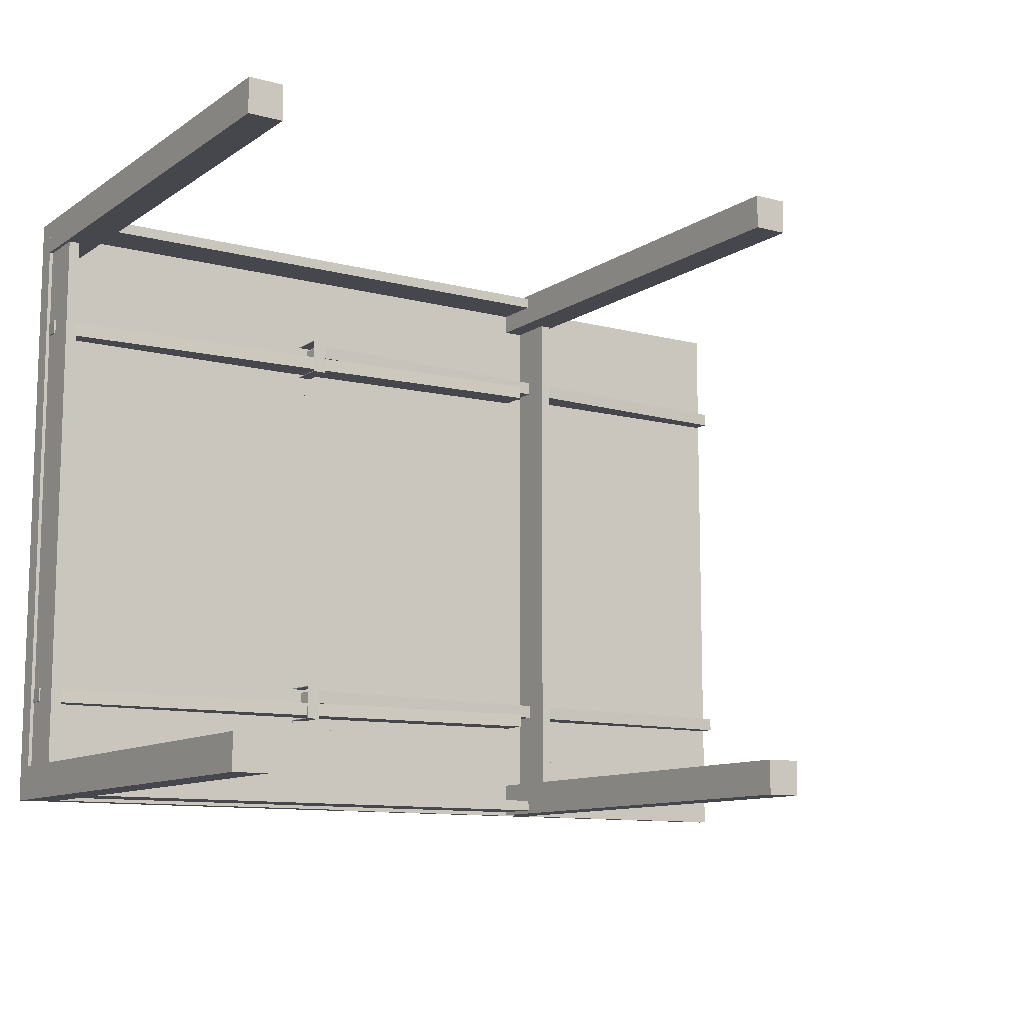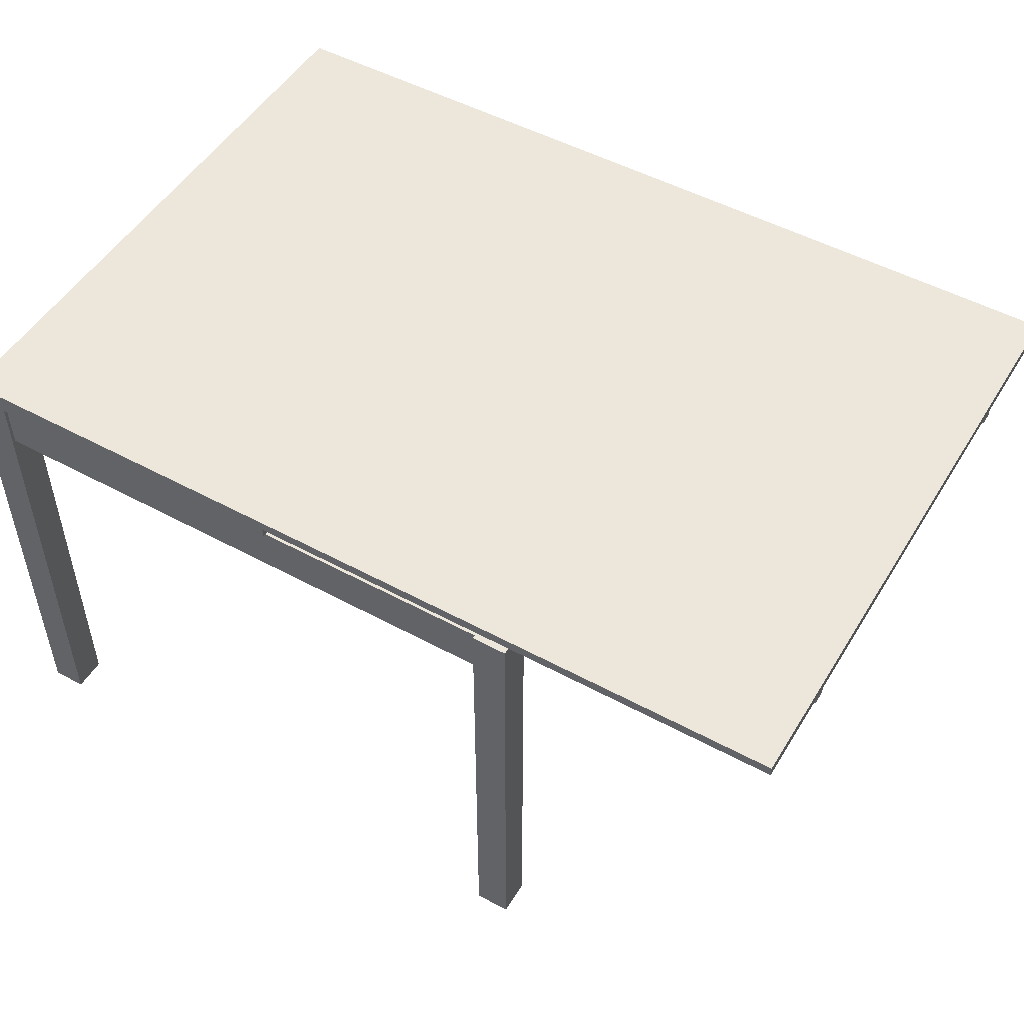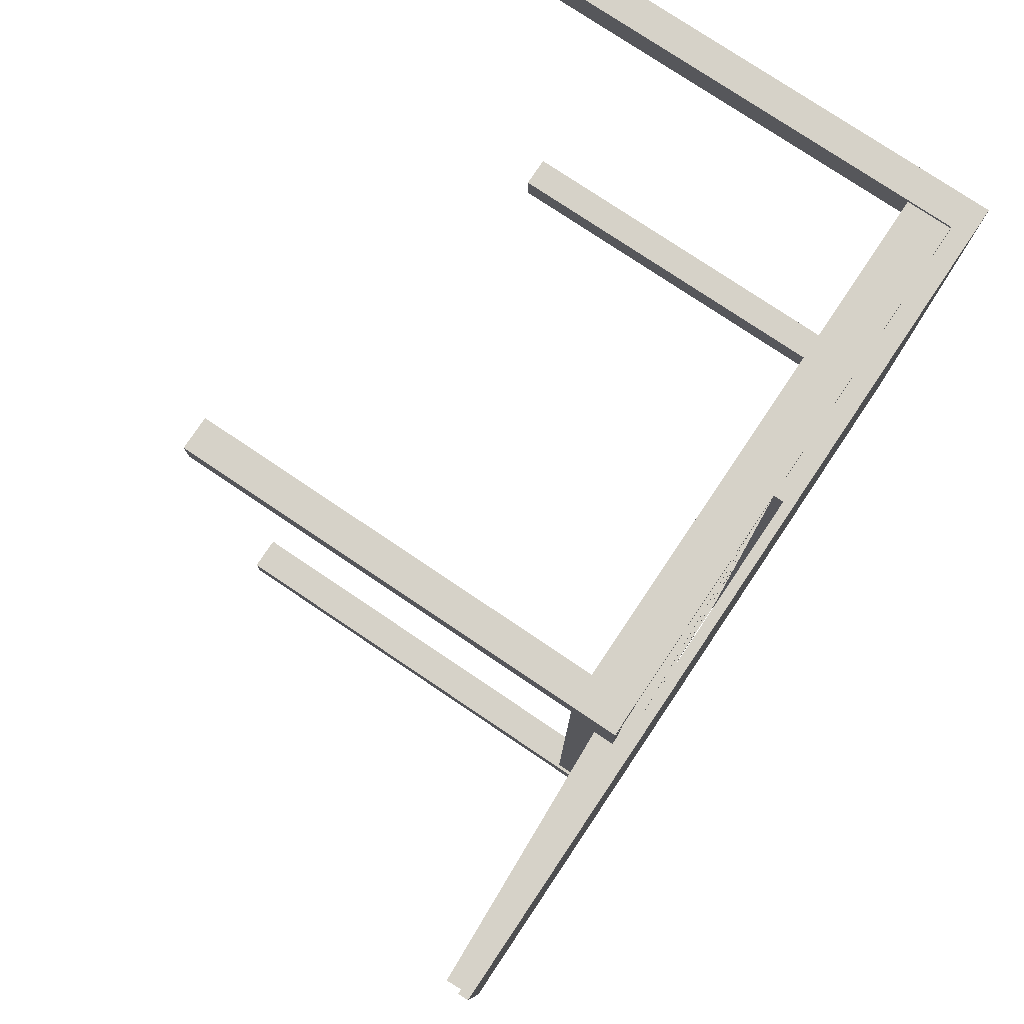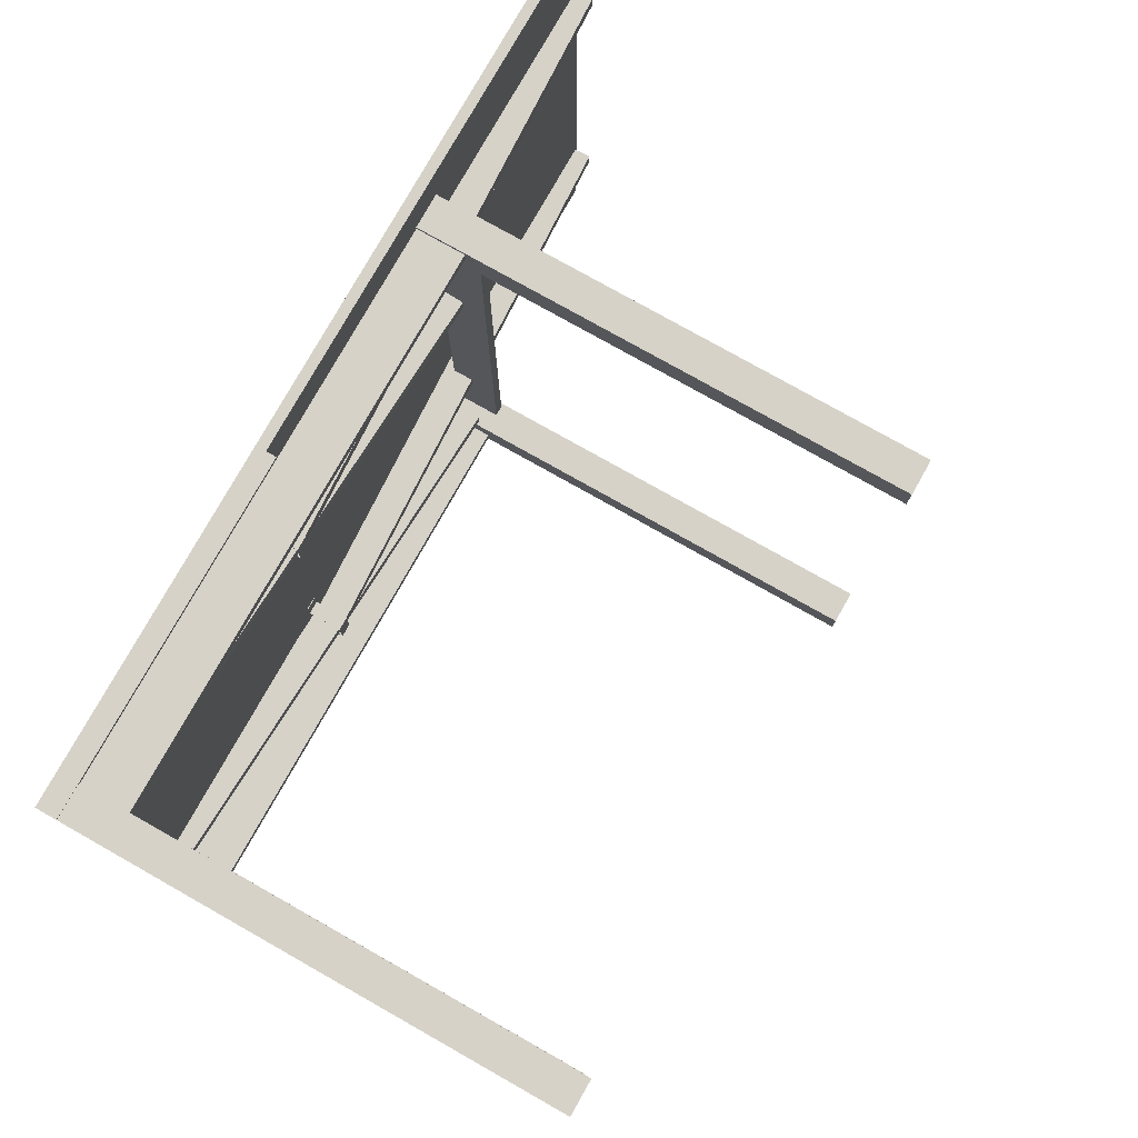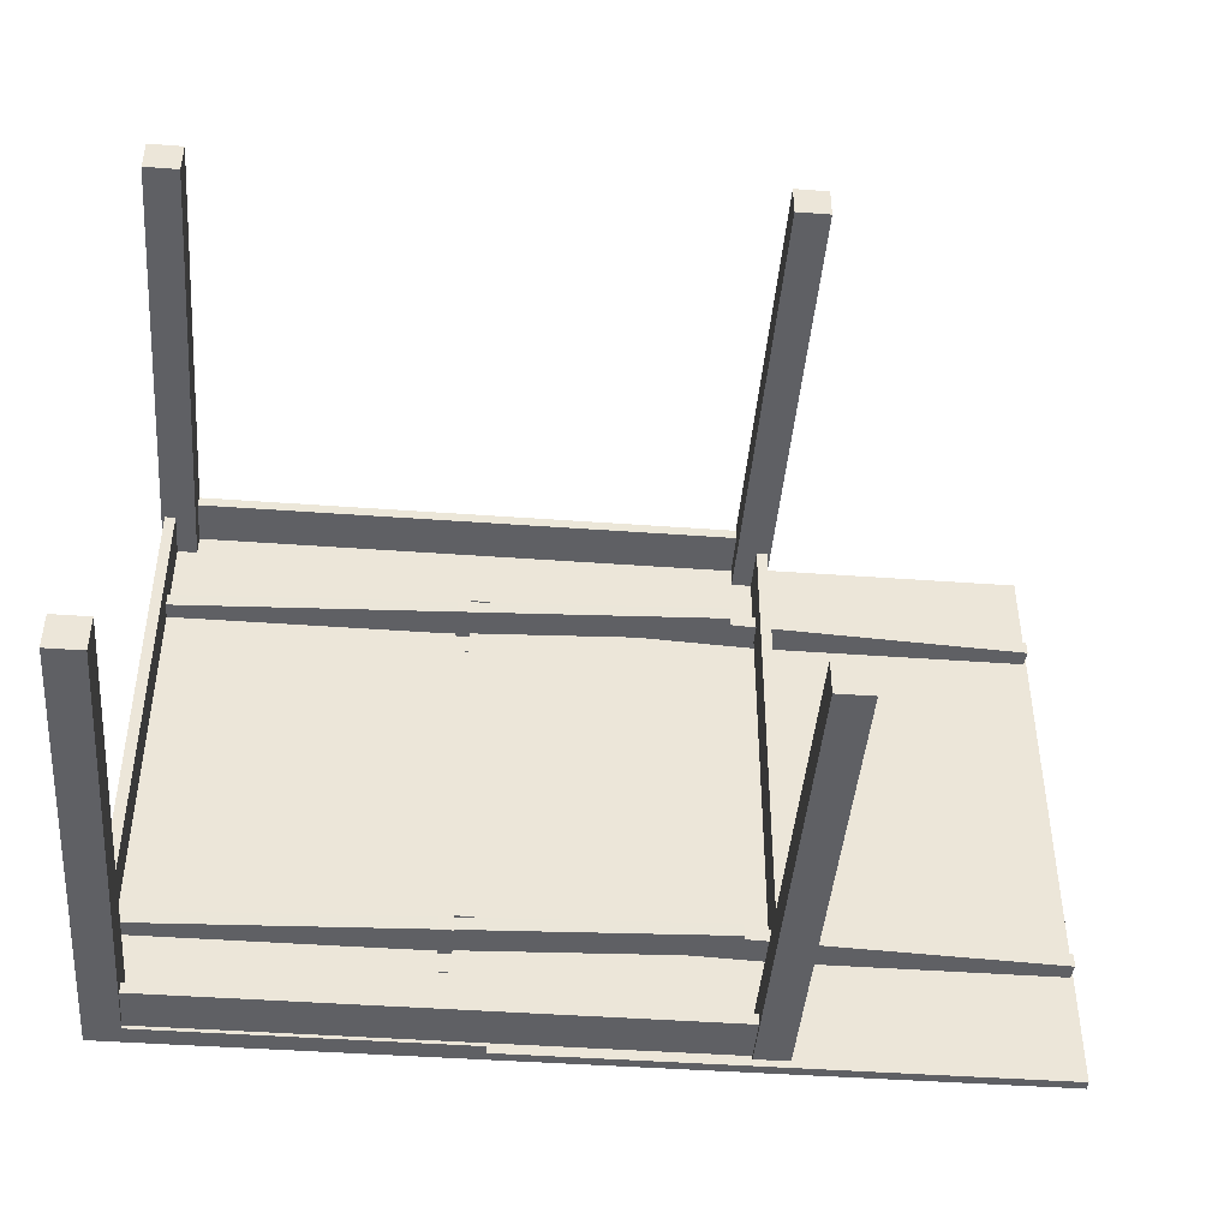
<metadata>
{"format":"obj","ext":"obj","renderer":"f3d","projection":"perspective","resolution":1024,"background":"white","views":[{"elev":-10.9,"azim":-33.0,"up":"+Z"},{"elev":50.7,"azim":30.6,"up":"+Y"},{"elev":77.8,"azim":123.9,"up":"+Z"},{"elev":78.3,"azim":-60.6,"up":"+Z"},{"elev":-43.8,"azim":-4.9,"up":"+Z"}]}
</metadata>
<code>
g Mesh1 Group1 Bjursta_139x90_1 Model
v 43.47 27.56 -28.24
v 41.5 27.56 -30.21
v 41.5 27.56 -28.24
f 1 2 3
v 43.47 27.56 -30.21
f 2 1 4
v 43.47 0 -30.2
f 1 5 4
v 43.47 0.0005634 -28.23
f 5 1 6
v 41.5 0.0005634 -28.23
f 1 7 6
f 7 1 3
f 2 7 3
v 41.5 0 -30.2
f 7 2 8
f 2 5 8
f 5 2 4
f 5 7 8
f 7 5 6
g Mesh2 Group2 Bjursta_139x90_1 Model
v 43.47 28.15 -30.21
v 8.035 28.16 5.223
v 8.035 28.15 -30.21
f 9 10 11
v 43.47 28.16 5.223
f 10 9 12
v 43.47 28.75 5.223
f 9 13 12
v 43.47 28.74 -30.21
f 13 9 14
v 8.035 28.74 -30.21
f 9 15 14
f 15 9 11
v 8.035 28.75 5.223
f 11 16 15
f 16 11 10
f 10 13 16
f 13 10 12
f 13 15 16
f 15 13 14
g Mesh3 Group3 Bjursta_139x90_1 Model
v 43.47 27.56 5.223
v 41.5 27.56 3.254
v 41.5 27.56 5.223
f 17 18 19
v 43.47 27.56 3.254
f 18 17 20
v 43.47 3.908e-14 3.262
f 17 21 20
v 43.47 0.0005634 5.231
f 21 17 22
v 41.5 0.0005634 5.231
f 17 23 22
f 23 17 19
v 41.5 3.908e-14 3.262
f 19 24 23
f 24 19 18
f 18 21 24
f 21 18 20
f 21 23 24
f 23 21 22
g Mesh4 Group4 Bjursta_139x90_1 Model
v 10 27.56 -28.24
v 8.035 27.56 -30.21
v 8.035 27.56 -28.24
f 25 26 27
v 10 27.56 -30.21
f 26 25 28
v 10 0 -30.2
f 25 29 28
v 10 0.0005634 -28.23
f 29 25 30
v 8.035 0.0005634 -28.23
f 25 31 30
f 31 25 27
f 26 31 27
v 8.035 0 -30.2
f 31 26 32
f 26 29 32
f 29 26 28
f 29 31 32
f 31 29 30
g Mesh5 Group5 Bjursta_139x90_1 Model
v 28.11 27.56 -30.21
v 23.39 28.15 -30.21
v 28.11 28.15 -30.21
f 33 34 35
v 23.39 27.56 -30.21
f 34 33 36
v 23.39 27.57 5.223
f 33 37 36
v 28.11 27.57 5.223
f 37 33 38
v 28.11 28.16 5.223
f 33 39 38
f 39 33 35
f 34 39 35
v 23.39 28.16 5.223
f 39 34 40
f 34 37 40
f 37 34 36
f 37 39 40
f 39 37 38
g Mesh6 Group6 Bjursta_139x90_1 Model
v 10 27.56 5.223
v 8.035 27.56 3.254
v 8.035 27.56 5.223
f 41 42 43
v 10 27.56 3.254
f 42 41 44
v 10 5.684e-14 3.262
f 41 45 44
v 10 0.0005634 5.231
f 45 41 46
v 8.035 0.0005634 5.231
f 41 47 46
f 47 41 43
f 42 47 43
v 8.035 5.684e-14 3.262
f 47 42 48
f 42 45 48
f 45 42 44
f 45 47 48
f 47 45 46
g Mesh7 Group7 Group_77_1 Bjursta_139x90_1 Model
v 23.39 27.56 -30.21
v 8.035 27.57 5.223
v 8.035 27.56 -30.21
f 49 50 51
v 23.39 27.57 5.223
f 50 49 52
v 23.39 28.16 5.223
f 49 53 52
v 23.39 28.15 -30.21
f 53 49 54
v 8.035 28.15 -30.21
f 49 55 54
f 55 49 51
v 8.035 28.16 5.223
f 51 56 55
f 56 51 50
f 50 53 56
f 53 50 52
f 53 55 56
f 55 53 54
g Mesh8 Group_72_1 Group_77_1 Bjursta_139x90_1 Model
v 8.499 26.56 -1.273
v 23.96 27.56 -1.273
v 8.499 27.56 -1.273
f 57 58 59
v 40.98 24.93 -1.273
f 58 57 60
v 8.499 26.56 -2.061
f 61 60 57
v 40.98 24.93 -2.061
f 60 61 62
v 23.96 27.56 -2.061
f 61 63 62
v 8.499 27.56 -2.061
f 63 61 64
v 8.144 26.58 -2.061
f 65 64 61
v 8.193 27.56 -2.061
f 64 65 66
v 8.193 27.56 -1.273
f 65 67 66
v 8.144 26.58 -1.273
f 67 65 68
f 65 57 68
f 57 65 61
f 59 61 57
f 61 59 64
f 59 63 64
f 63 59 58
v 41.07 26.7 -1.273
f 69 63 58
v 41.07 26.7 -2.061
f 63 69 70
f 69 62 70
f 62 69 60
f 58 60 69
f 62 63 70
f 64 67 59
f 67 64 66
f 67 57 59
f 57 67 68
g Mesh9 Group_72_2 Group_77_1 Bjursta_139x90_1 Model
v 8.499 26.56 -23.71
v 23.96 27.56 -23.71
v 8.499 27.56 -23.71
f 71 72 73
v 40.98 24.93 -23.71
f 72 71 74
v 8.499 26.56 -24.5
f 75 74 71
v 40.98 24.93 -24.5
f 74 75 76
v 23.96 27.56 -24.5
f 75 77 76
v 8.499 27.56 -24.5
f 77 75 78
v 8.144 26.58 -24.5
f 79 78 75
v 8.193 27.56 -24.5
f 78 79 80
v 8.193 27.56 -23.71
f 79 81 80
v 8.144 26.58 -23.71
f 81 79 82
f 79 71 82
f 71 79 75
f 73 75 71
f 75 73 78
f 73 77 78
f 77 73 72
v 41.07 26.7 -23.71
f 83 77 72
v 41.07 26.7 -24.5
f 77 83 84
f 83 76 84
f 76 83 74
f 72 74 83
f 76 77 84
f 78 81 73
f 81 78 80
f 81 71 73
f 71 81 82
g Mesh10 Group_76_1 Bjursta_139x90_1 Model
v 8.232 26.57 -24.5
v 8.857 26.57 -23.71
v 8.857 26.57 -24.5
f 85 86 87
v 8.232 26.57 -23.71
f 86 85 88
v 8.232 26.57 -24.5
f 89 88 85
v 8.232 26.57 -23.71
f 88 89 90
v 8.232 24.8 3.254
f 89 91 90
v 8.232 24.8 -28.24
f 89 92 91
v 8.232 27.56 -28.24
f 92 89 93
f 93 89 85
v 8.232 27.56 -24.5
f 94 93 85
v 8.857 27.56 -24.5
f 95 93 94
v 8.857 27.56 -28.24
f 93 95 96
v 8.857 24.8 -28.24
f 95 97 96
f 97 95 87
f 95 85 87
f 85 95 94
v 8.857 26.54 -24.5
f 98 97 87
v 8.857 24.8 3.254
f 97 98 99
v 8.857 26.54 -23.71
f 99 98 100
f 98 86 100
f 86 98 87
v 8.857 27.56 -2.061
f 86 101 100
v 8.857 27.56 -23.71
f 101 86 102
f 88 102 86
v 8.232 27.56 -23.71
f 102 88 103
f 88 91 103
f 90 91 88
v 8.232 26.57 -2.061
f 103 91 104
v 8.232 26.57 -1.273
f 104 91 105
v 8.232 26.57 -1.273
f 105 91 106
v 8.232 27.56 3.254
f 107 106 91
v 8.232 27.56 -1.273
f 106 107 108
v 8.857 27.56 3.254
f 109 108 107
v 8.857 27.56 -1.273
f 108 109 110
v 8.857 26.57 -1.273
f 109 111 110
f 99 111 109
v 8.857 26.54 -1.273
f 99 112 111
v 8.857 26.54 -2.061
f 99 113 112
f 99 100 113
f 113 100 101
v 8.857 26.57 -2.061
f 113 101 114
v 8.232 26.57 -2.061
f 101 115 114
v 8.232 27.56 -2.061
f 115 101 116
f 101 103 116
f 103 101 102
f 104 116 103
f 116 104 115
f 105 115 104
f 115 105 106
f 106 114 115
f 114 106 111
f 108 111 106
f 111 108 110
f 111 113 114
f 113 111 112
f 109 91 99
f 91 109 107
f 92 99 91
f 99 92 97
f 93 97 92
f 97 93 96
g Mesh11 Group_76_2 Bjursta_139x90_1 Model
v 43.27 26.59 -0.4849
v 42.65 26.59 -1.272
v 42.65 26.59 -0.4849
f 117 118 119
v 43.27 26.59 -1.272
f 118 117 120
v 43.27 26.58 -0.4849
f 121 120 117
v 43.27 26.58 -1.272
f 120 121 122
v 43.27 24.82 -28.24
f 121 123 122
v 43.27 24.82 3.255
f 121 124 123
v 43.27 27.57 3.255
f 124 121 125
f 125 121 117
v 43.27 27.57 -0.4849
f 126 125 117
v 42.65 27.57 -0.4849
f 127 125 126
v 42.65 27.57 3.255
f 125 127 128
v 42.65 24.82 3.255
f 127 129 128
f 129 127 119
f 127 117 119
f 117 127 126
v 42.65 26.55 -0.4849
f 130 129 119
v 42.65 24.82 -28.24
f 129 130 131
v 42.65 26.55 -1.272
f 131 130 132
f 130 118 132
f 118 130 119
v 42.65 27.57 -22.93
f 118 133 132
v 42.65 27.57 -1.272
f 133 118 134
f 120 134 118
v 43.27 27.57 -1.272
f 134 120 135
f 120 123 135
f 122 123 120
v 43.27 26.58 -22.93
f 135 123 136
v 43.27 26.58 -23.71
f 136 123 137
v 43.27 26.59 -23.71
f 137 123 138
v 43.27 27.57 -28.24
f 139 138 123
v 43.27 27.57 -23.71
f 138 139 140
v 42.65 27.57 -28.24
f 141 140 139
v 42.65 27.57 -23.71
f 140 141 142
v 42.65 26.59 -23.71
f 141 143 142
f 131 143 141
v 42.65 26.55 -23.71
f 131 144 143
v 42.65 26.55 -22.93
f 131 145 144
f 131 132 145
f 145 132 133
v 42.65 26.59 -22.93
f 145 133 146
v 43.27 26.59 -22.93
f 133 147 146
v 43.27 27.57 -22.93
f 147 133 148
f 133 135 148
f 135 133 134
f 136 148 135
f 148 136 147
f 137 147 136
f 147 137 138
f 138 146 147
f 146 138 143
f 140 143 138
f 143 140 142
f 143 145 146
f 145 143 144
f 141 123 131
f 123 141 139
f 124 131 123
f 131 124 129
f 125 129 124
f 129 125 128
g Mesh12 Group8 Group_77_2 Bjursta_139x90_1 Model
v 43.47 28.16 5.223
v 58.82 28.15 -30.21
v 58.82 28.16 5.223
f 149 150 151
v 43.47 28.15 -30.21
f 150 149 152
v 43.47 28.74 -30.21
f 149 153 152
v 43.47 28.75 5.223
f 153 149 154
v 58.82 28.75 5.223
f 149 155 154
f 155 149 151
v 58.82 28.74 -30.21
f 151 156 155
f 156 151 150
f 150 153 156
f 153 150 152
f 153 155 156
f 155 153 154
g Mesh13 Group_72_3 Group_77_2 Bjursta_139x90_1 Model
v 58.36 27.14 -23.71
v 42.9 28.14 -23.71
v 58.36 28.14 -23.71
f 157 158 159
v 25.88 25.52 -23.71
f 158 157 160
v 58.36 27.14 -22.93
f 161 160 157
v 25.88 25.52 -22.93
f 160 161 162
v 42.9 28.14 -22.93
f 161 163 162
v 58.36 28.14 -22.93
f 163 161 164
v 58.71 27.16 -22.93
f 165 164 161
v 58.67 28.14 -22.93
f 164 165 166
v 58.67 28.14 -23.71
f 165 167 166
v 58.71 27.16 -23.71
f 167 165 168
f 165 157 168
f 157 165 161
f 159 161 157
f 161 159 164
f 159 163 164
f 163 159 158
v 25.79 27.29 -23.71
f 169 163 158
v 25.79 27.29 -22.93
f 163 169 170
f 169 162 170
f 162 169 160
f 158 160 169
f 162 163 170
f 164 167 159
f 167 164 166
f 167 157 159
f 157 167 168
g Mesh14 Group_72_4 Group_77_2 Bjursta_139x90_1 Model
v 58.36 27.16 -1.272
v 42.9 28.16 -1.273
v 58.36 28.16 -1.273
f 171 172 173
v 25.88 25.53 -1.271
f 172 171 174
v 58.36 27.16 -0.485
f 175 174 171
v 25.88 25.53 -0.4841
f 174 175 176
v 42.9 28.16 -0.4856
f 175 177 176
v 58.36 28.16 -0.4856
f 177 175 178
v 58.71 27.17 -0.485
f 179 178 175
v 58.67 28.16 -0.4856
f 178 179 180
v 58.67 28.16 -1.273
f 179 181 180
v 58.71 27.17 -1.272
f 181 179 182
f 179 171 182
f 171 179 175
f 173 175 171
f 175 173 178
f 173 177 178
f 177 173 172
v 25.79 27.3 -1.272
f 183 177 172
v 25.79 27.3 -0.4851
f 177 183 184
f 183 176 184
f 176 183 174
f 172 174 183
f 176 177 184
f 178 181 173
f 181 178 180
f 181 171 173
f 171 181 182
g Mesh15 Group_75_1 Bjursta_139x90_1 Model
v 41.5 24.8 -30.01
v 10 24.8 -29.39
v 10 24.8 -30.01
f 185 186 187
v 41.5 24.8 -29.39
f 186 185 188
v 41.5 27.56 -29.39
f 185 189 188
v 41.5 27.56 -30.01
f 189 185 190
v 10 27.56 -30.01
f 185 191 190
f 191 185 187
f 186 191 187
v 10 27.56 -29.39
f 191 186 192
f 186 189 192
f 189 186 188
f 189 191 192
f 191 189 190
g Mesh16 Group_75_2 Bjursta_139x90_1 Model
v 10 24.8 5.025
v 41.5 24.8 4.4
v 41.5 24.8 5.025
f 193 194 195
v 10 24.8 4.4
f 194 193 196
v 10 27.56 4.401
f 193 197 196
v 10 27.56 5.026
f 197 193 198
v 41.5 27.56 5.026
f 193 199 198
f 199 193 195
f 194 199 195
v 41.5 27.56 4.401
f 199 194 200
f 194 197 200
f 197 194 196
f 197 199 200
f 199 197 198
g Mesh17 Group_73_1 Bjursta_139x90_1 Model
v 26.15 27.56 -21.51
v 25.36 27.56 -22.66
v 25.36 27.56 -21.51
f 201 202 203
v 26.15 27.56 -22.66
f 202 201 204
v 26.15 27.52 -22.66
f 201 205 204
v 26.15 27.52 -21.51
f 205 201 206
v 25.36 27.52 -21.51
f 201 207 206
f 207 201 203
f 202 207 203
v 25.36 27.52 -22.66
f 207 202 208
v 25.36 27.56 -22.7
f 208 202 209
v 26.15 27.56 -22.7
f 210 202 209
f 202 210 204
v 26.15 25.51 -22.7
f 210 204 211
f 205 211 204
v 26.15 25.47 -22.66
f 212 211 205
v 26.15 25.47 -24.7
f 211 212 213
v 25.36 25.47 -22.66
f 214 213 212
v 25.36 25.47 -24.7
f 213 214 215
v 25.36 25.51 -22.7
f 216 215 214
v 25.36 25.51 -24.66
f 215 216 217
f 211 217 216
v 26.15 25.51 -24.66
f 217 211 218
f 211 213 218
v 26.15 27.56 -24.66
f 218 213 219
v 26.15 27.56 -24.7
f 219 213 220
v 26.15 27.52 -24.7
f 220 213 221
v 25.36 27.52 -24.7
f 213 222 221
f 222 213 215
v 25.36 27.56 -24.7
f 215 223 222
v 25.36 27.56 -24.66
f 215 224 223
f 215 217 224
f 217 219 224
f 219 217 218
f 224 220 219
f 220 224 223
v 25.36 27.56 -25.85
f 220 225 223
v 26.15 27.56 -25.85
f 225 220 226
v 26.15 27.52 -25.85
f 220 227 226
f 220 221 227
f 222 227 221
v 25.36 27.52 -25.85
f 227 222 228
f 222 225 228
f 225 222 223
f 225 227 228
f 227 225 226
f 209 211 216
f 211 209 210
f 214 209 216
f 208 209 214
f 214 205 208
f 205 214 212
f 205 207 208
f 207 205 206
g Mesh18 Group_73_2 Bjursta_139x90_1 Model
v 26.15 27.56 0.9265
v 25.36 27.56 -0.2152
v 25.36 27.56 0.9265
f 229 230 231
v 26.15 27.56 -0.2152
f 230 229 232
v 26.15 27.52 -0.2152
f 229 233 232
v 26.15 27.52 0.9265
f 233 229 234
v 25.36 27.52 0.9265
f 229 235 234
f 235 229 231
f 230 235 231
v 25.36 27.52 -0.2152
f 235 230 236
v 25.36 27.56 -0.2546
f 236 230 237
v 26.15 27.56 -0.2546
f 238 230 237
f 230 238 232
v 26.15 25.51 -0.2545
f 238 232 239
f 233 239 232
v 26.15 25.47 -0.2152
f 240 239 233
v 26.15 25.47 -2.262
f 239 240 241
v 25.36 25.47 -0.2152
f 242 241 240
v 25.36 25.47 -2.262
f 241 242 243
v 25.36 25.51 -0.2545
f 244 243 242
v 25.36 25.51 -2.223
f 243 244 245
f 239 245 244
v 26.15 25.51 -2.223
f 245 239 246
f 239 241 246
v 26.15 27.56 -2.223
f 246 241 247
v 26.15 27.56 -2.262
f 247 241 248
v 26.15 27.52 -2.262
f 248 241 249
v 25.36 27.52 -2.262
f 241 250 249
f 250 241 243
v 25.36 27.56 -2.262
f 243 251 250
v 25.36 27.56 -2.223
f 243 252 251
f 243 245 252
f 245 247 252
f 247 245 246
f 252 248 247
f 248 252 251
v 25.36 27.56 -3.404
f 248 253 251
v 26.15 27.56 -3.404
f 253 248 254
v 26.15 27.52 -3.404
f 248 255 254
f 248 249 255
f 250 255 249
v 25.36 27.52 -3.404
f 255 250 256
f 250 253 256
f 253 250 251
f 253 255 256
f 255 253 254
f 237 239 244
f 239 237 238
f 242 237 244
f 236 237 242
f 242 233 236
f 233 242 240
f 233 235 236
f 235 233 234

</code>
